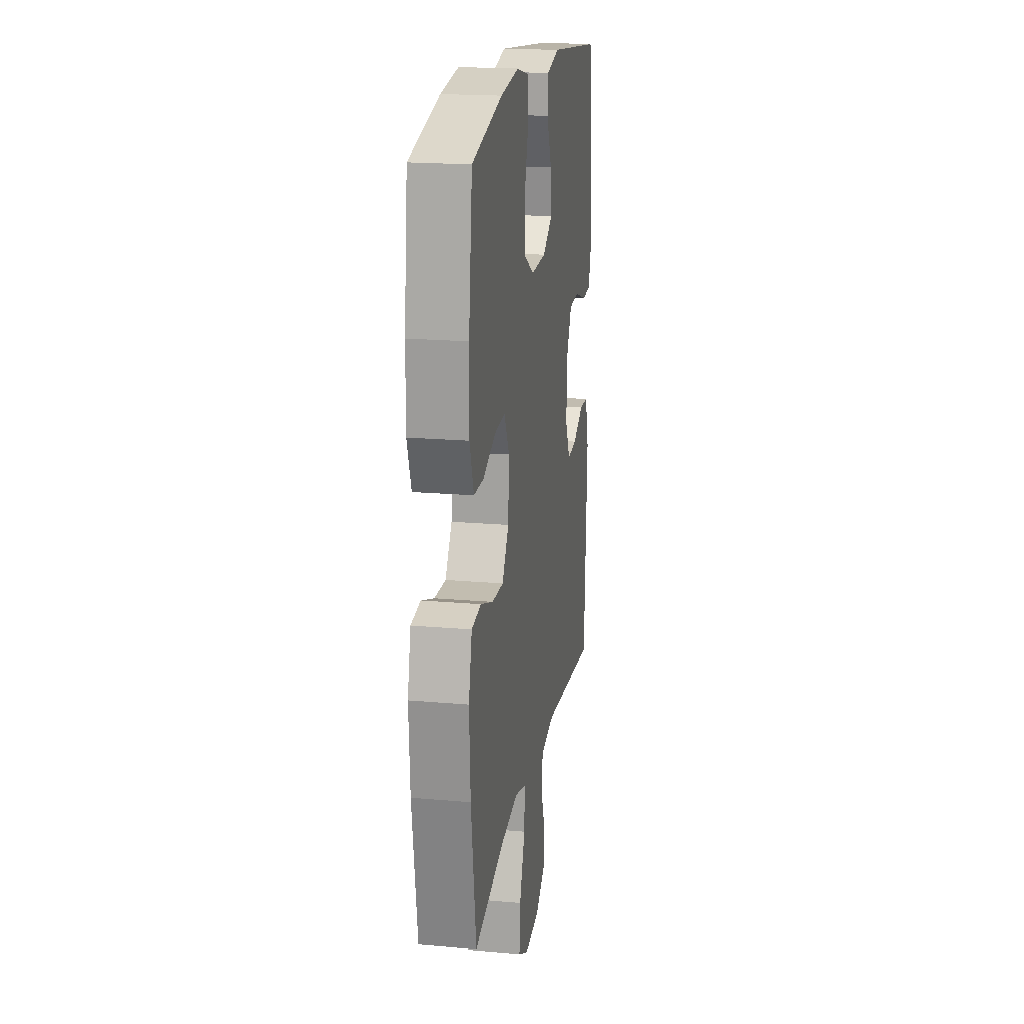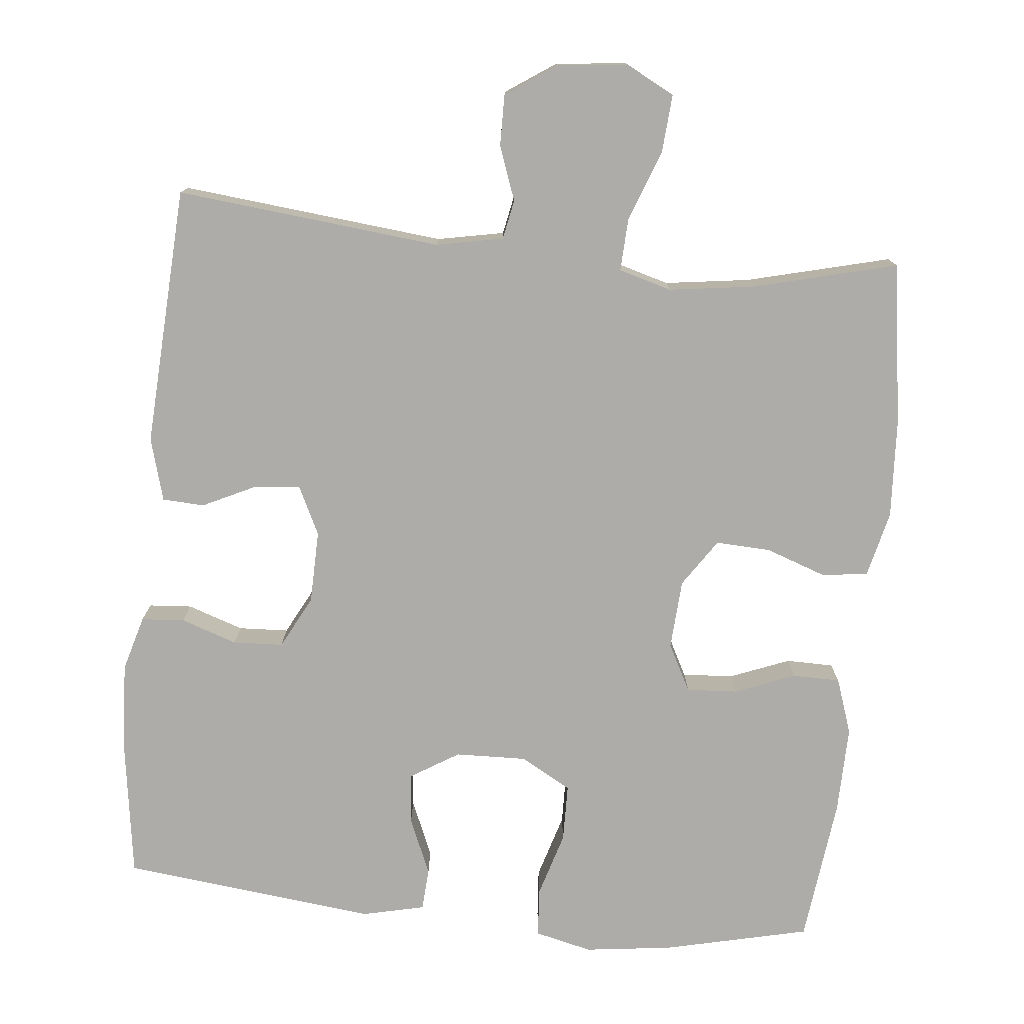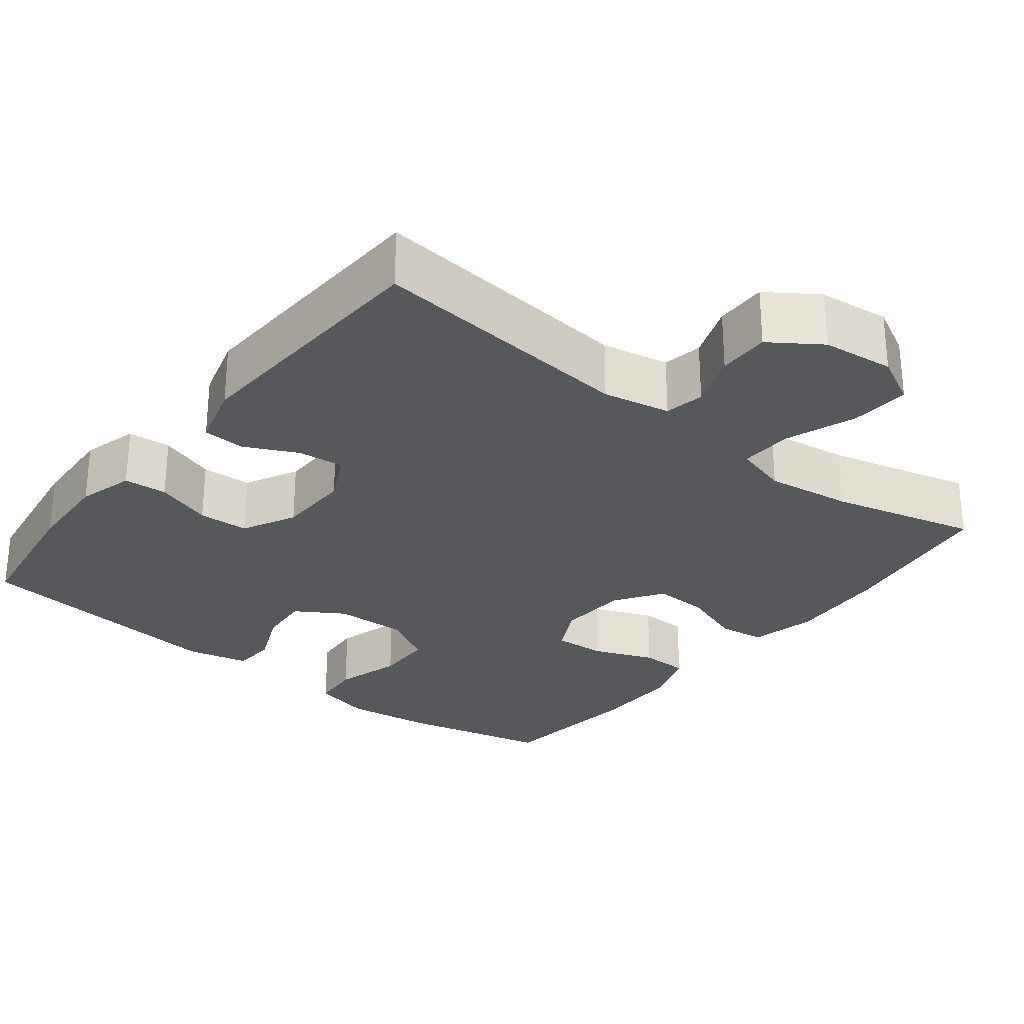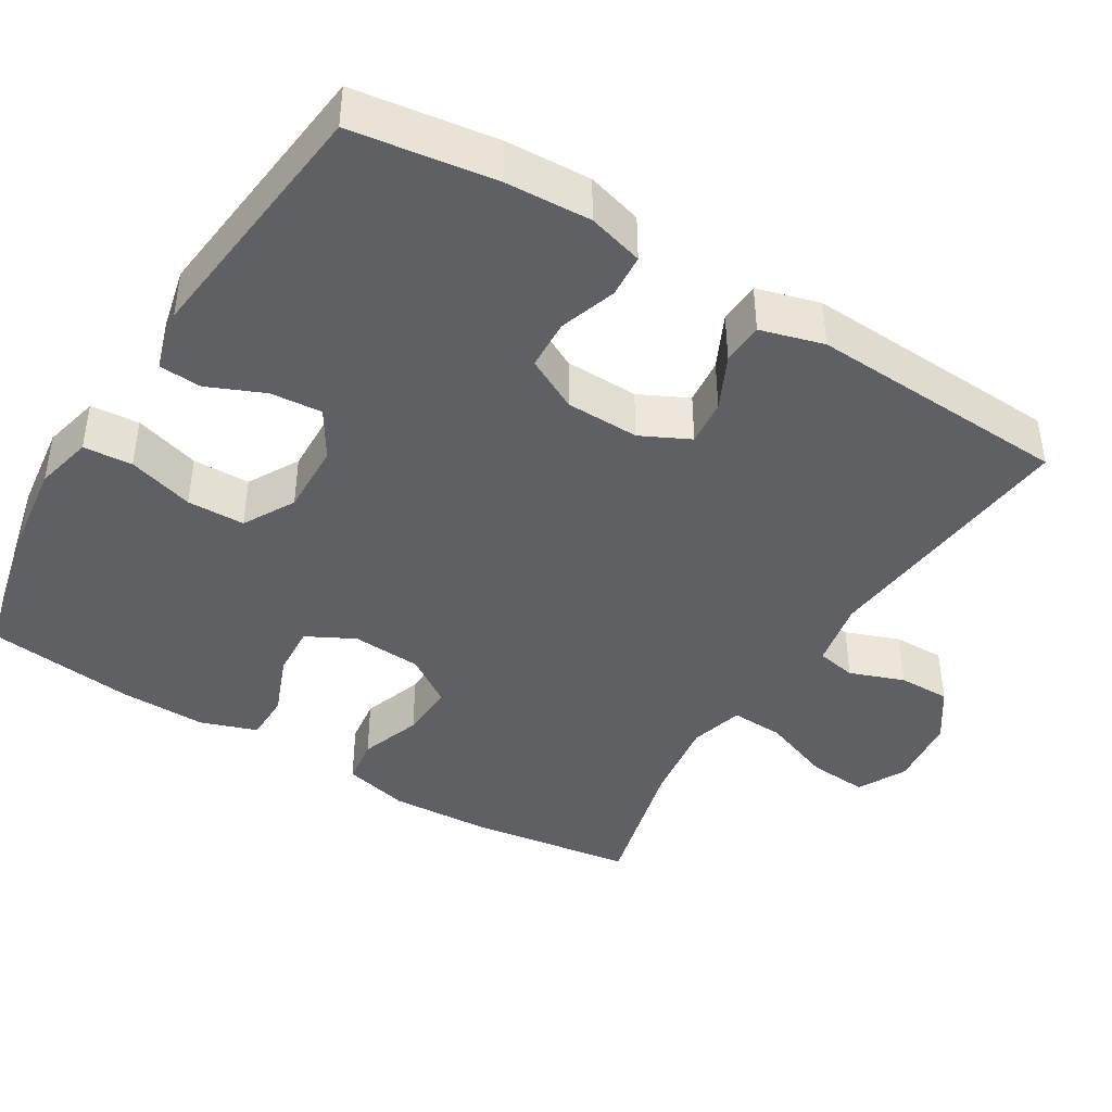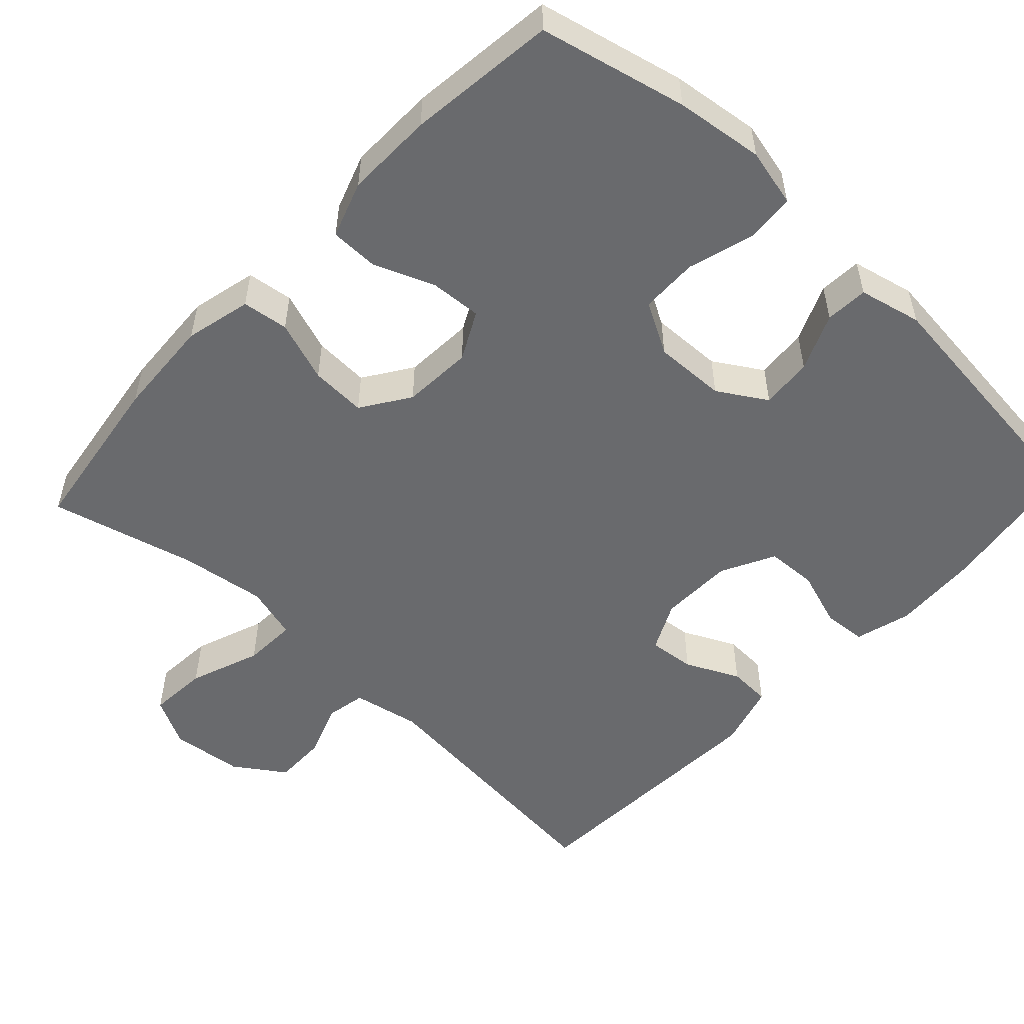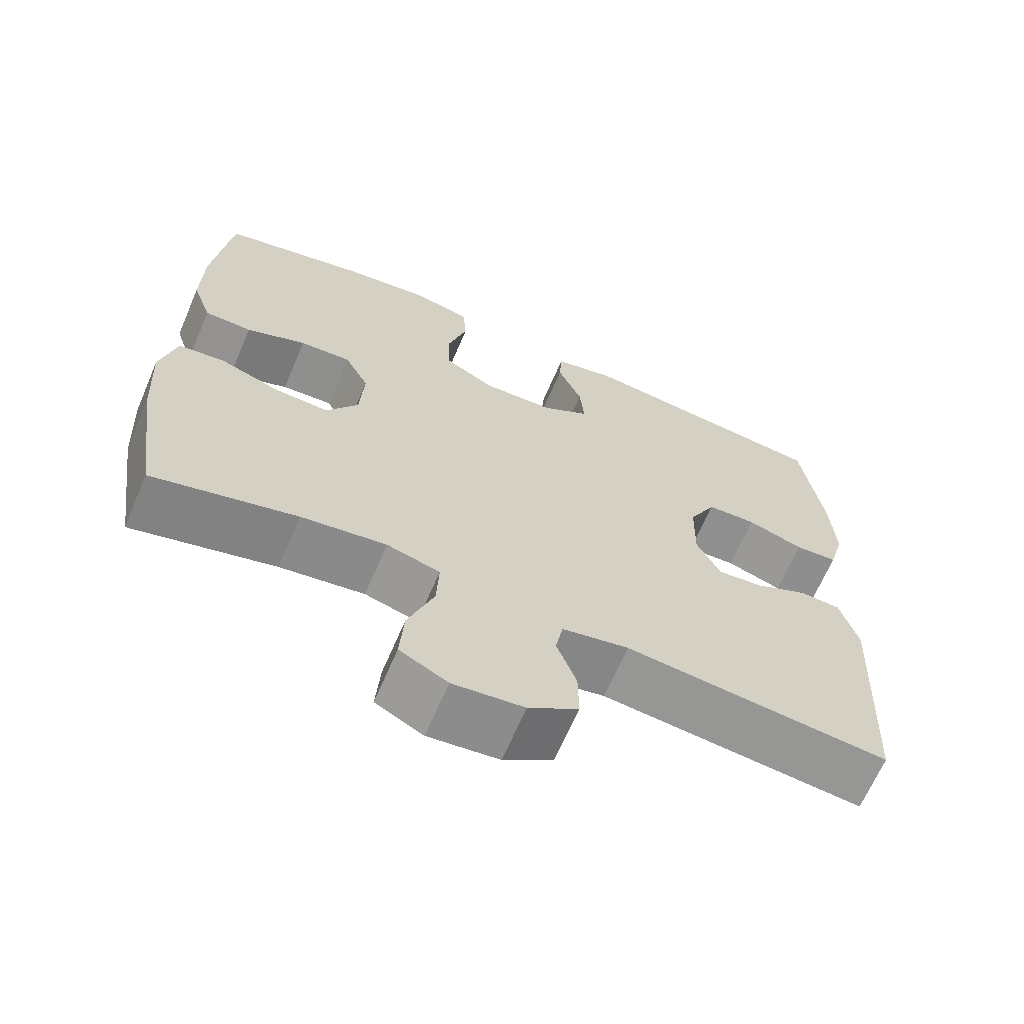
<metadata>
{"format":"obj","ext":"obj","renderer":"f3d","projection":"perspective","resolution":1024,"background":"white","views":[{"elev":19.2,"azim":-80.5,"up":"+Z"},{"elev":-77.0,"azim":174.2,"up":"+Y"},{"elev":-28.6,"azim":141.8,"up":"+Y"},{"elev":-42.8,"azim":58.6,"up":"+Y"},{"elev":-53.1,"azim":-43.1,"up":"+Y"},{"elev":-66.3,"azim":-23.2,"up":"+Z"}]}
</metadata>
<code>
o path1080
v -0.5186 0.0375 0.3242
v -0.5205 0.0375 0.2055
v -0.4942 0.0375 0.1297
v -0.4296 0.0375 0.1292
v -0.3481 0.0375 0.1616
v -0.2785 0.0375 0.1661
v -0.245 0.0375 0.1016
v -0.2508 0.0375 0.007458
v -0.2942 0.0375 -0.05736
v -0.369 0.0375 -0.05401
v -0.4515 0.0375 -0.02507
v -0.5135 0.0375 -0.03345
v -0.5349 0.0375 -0.1224
v -0.5273 0.0375 -0.256
v -0.495 0.0375 -0.4783
v -0.2995 0.0375 -0.4285
v -0.1839 0.0375 -0.4124
v -0.1117 0.0375 -0.4326
v -0.1149 0.0375 -0.5042
v -0.1505 0.0375 -0.5993
v -0.1563 0.0375 -0.6792
v -0.09102 0.0375 -0.7132
v 0.005602 0.0375 -0.7026
v 0.07331 0.0375 -0.6565
v 0.07243 0.0375 -0.5867
v 0.04556 0.0375 -0.5135
v 0.05586 0.0375 -0.4599
v 0.1467 0.0375 -0.442
v 0.5067 0.0375 -0.4783
v 0.5251 0.0375 -0.1257
v 0.501 0.0375 -0.04045
v 0.4441 0.0375 -0.03771
v 0.3722 0.0375 -0.07228
v 0.3098 0.0375 -0.07875
v 0.2773 0.0375 -0.01269
v 0.2793 0.0375 0.08635
v 0.3163 0.0375 0.1578
v 0.3842 0.0375 0.1612
v 0.4608 0.0375 0.1355
v 0.5194 0.0375 0.1397
v 0.5406 0.0375 0.215
v 0.5348 0.0375 0.3305
v 0.5067 0.0375 0.5236
v 0.1597 0.0375 0.562
v 0.0754 0.0375 0.5426
v 0.07179 0.0375 0.4851
v 0.1048 0.0375 0.4085
v 0.1105 0.0375 0.3388
v 0.04559 0.0375 0.2985
v -0.05108 0.0375 0.2956
v -0.12 0.0375 0.3341
v -0.1215 0.0375 0.4119
v -0.0952 0.0375 0.5009
v -0.1004 0.0375 0.5669
v -0.1782 0.0375 0.5852
v -0.2969 0.0375 0.57
v -0.495 0.0375 0.5236
v -0.5186 -0.0375 0.3242
v -0.5205 -0.0375 0.2055
v -0.4942 -0.0375 0.1297
v -0.4296 -0.0375 0.1292
v -0.3481 -0.0375 0.1616
v -0.2785 -0.0375 0.1661
v -0.245 -0.0375 0.1016
v -0.2508 -0.0375 0.007458
v -0.2942 -0.0375 -0.05736
v -0.369 -0.0375 -0.05401
v -0.4515 -0.0375 -0.02507
v -0.5135 -0.0375 -0.03345
v -0.5349 -0.0375 -0.1224
v -0.5273 -0.0375 -0.256
v -0.495 -0.0375 -0.4783
v -0.2995 -0.0375 -0.4285
v -0.1839 -0.0375 -0.4124
v -0.1117 -0.0375 -0.4326
v -0.1149 -0.0375 -0.5042
v -0.1505 -0.0375 -0.5993
v -0.1563 -0.0375 -0.6792
v -0.09102 -0.0375 -0.7132
v 0.005602 -0.0375 -0.7026
v 0.07331 -0.0375 -0.6565
v 0.07243 -0.0375 -0.5867
v 0.04556 -0.0375 -0.5135
v 0.05586 -0.0375 -0.4599
v 0.1467 -0.0375 -0.442
v 0.5067 -0.0375 -0.4783
v 0.5251 -0.0375 -0.1257
v 0.501 -0.0375 -0.04045
v 0.4441 -0.0375 -0.03771
v 0.3722 -0.0375 -0.07228
v 0.3098 -0.0375 -0.07875
v 0.2773 -0.0375 -0.01269
v 0.2793 -0.0375 0.08635
v 0.3163 -0.0375 0.1578
v 0.3842 -0.0375 0.1612
v 0.4608 -0.0375 0.1355
v 0.5194 -0.0375 0.1397
v 0.5406 -0.0375 0.215
v 0.5348 -0.0375 0.3305
v 0.5067 -0.0375 0.5236
v 0.1597 -0.0375 0.562
v 0.0754 -0.0375 0.5426
v 0.07179 -0.0375 0.4851
v 0.1048 -0.0375 0.4085
v 0.1105 -0.0375 0.3388
v 0.04559 -0.0375 0.2985
v -0.05108 -0.0375 0.2956
v -0.12 -0.0375 0.3341
v -0.1215 -0.0375 0.4119
v -0.0952 -0.0375 0.5009
v -0.1004 -0.0375 0.5669
v -0.1782 -0.0375 0.5852
v -0.2969 -0.0375 0.57
v -0.495 -0.0375 0.5236
v -0.5135 0.0375 -0.03345
v -0.5135 0.0375 -0.03345
v -0.5349 0.0375 -0.1224
v -0.5273 0.0375 -0.256
v -0.5186 0.0375 0.3242
v -0.5205 0.0375 0.2055
v -0.4942 0.0375 0.1297
v -0.4942 0.0375 0.1297
v -0.4515 0.0375 -0.02507
v -0.495 0.0375 -0.4783
v -0.495 0.0375 -0.4783
v -0.495 0.0375 0.5236
v -0.495 0.0375 0.5236
v -0.4296 0.0375 0.1292
v -0.369 0.0375 -0.05401
v -0.3481 0.0375 0.1616
v -0.2995 0.0375 -0.4285
v -0.2969 0.0375 0.57
v -0.2942 0.0375 -0.05736
v -0.2785 0.0375 0.1661
v -0.2785 0.0375 0.1661
v -0.1839 0.0375 -0.4124
v -0.1782 0.0375 0.5852
v -0.2508 0.0375 0.007458
v -0.245 0.0375 0.1016
v -0.1117 0.0375 -0.4326
v -0.1117 0.0375 -0.4326
v -0.1004 0.0375 0.5669
v -0.1004 0.0375 0.5669
v -0.1505 0.0375 -0.5993
v -0.1563 0.0375 -0.6792
v -0.1563 0.0375 -0.6792
v -0.09102 0.0375 -0.7132
v -0.1149 0.0375 -0.5042
v -0.0952 0.0375 0.5009
v -0.1215 0.0375 0.4119
v -0.12 0.0375 0.3341
v -0.05108 0.0375 0.2956
v 0.005602 0.0375 -0.7026
v 0.04559 0.0375 0.2985
v 0.07331 0.0375 -0.6565
v 0.04556 0.0375 -0.5135
v 0.05586 0.0375 -0.4599
v 0.05586 0.0375 -0.4599
v 0.07243 0.0375 -0.5867
v 0.1105 0.0375 0.3388
v 0.1105 0.0375 0.3388
v 0.1467 0.0375 -0.442
v 0.0754 0.0375 0.5426
v 0.0754 0.0375 0.5426
v 0.07179 0.0375 0.4851
v 0.1048 0.0375 0.4085
v 0.1597 0.0375 0.562
v 0.2773 0.0375 -0.01269
v 0.2793 0.0375 0.08635
v 0.3098 0.0375 -0.07875
v 0.3098 0.0375 -0.07875
v 0.3163 0.0375 0.1578
v 0.3722 0.0375 -0.07228
v 0.3842 0.0375 0.1612
v 0.4441 0.0375 -0.03771
v 0.4608 0.0375 0.1355
v 0.5067 0.0375 0.5236
v 0.5067 0.0375 0.5236
v 0.501 0.0375 -0.04045
v 0.501 0.0375 -0.04045
v 0.5194 0.0375 0.1397
v 0.5194 0.0375 0.1397
v 0.5067 0.0375 -0.4783
v 0.5067 0.0375 -0.4783
v 0.5251 0.0375 -0.1257
v 0.5406 0.0375 0.215
v 0.5348 0.0375 0.3305
v -0.5135 -0.0375 -0.03345
v -0.5135 -0.0375 -0.03345
v -0.5349 -0.0375 -0.1224
v -0.5273 -0.0375 -0.256
v -0.5186 -0.0375 0.3242
v -0.5205 -0.0375 0.2055
v -0.4942 -0.0375 0.1297
v -0.4942 -0.0375 0.1297
v -0.4515 -0.0375 -0.02507
v -0.495 -0.0375 -0.4783
v -0.495 -0.0375 -0.4783
v -0.495 -0.0375 0.5236
v -0.495 -0.0375 0.5236
v -0.4296 -0.0375 0.1292
v -0.369 -0.0375 -0.05401
v -0.3481 -0.0375 0.1616
v -0.2995 -0.0375 -0.4285
v -0.2969 -0.0375 0.57
v -0.2942 -0.0375 -0.05736
v -0.2785 -0.0375 0.1661
v -0.2785 -0.0375 0.1661
v -0.1839 -0.0375 -0.4124
v -0.1782 -0.0375 0.5852
v -0.2508 -0.0375 0.007458
v -0.245 -0.0375 0.1016
v -0.1117 -0.0375 -0.4326
v -0.1117 -0.0375 -0.4326
v -0.1004 -0.0375 0.5669
v -0.1004 -0.0375 0.5669
v -0.1505 -0.0375 -0.5993
v -0.1563 -0.0375 -0.6792
v -0.1563 -0.0375 -0.6792
v -0.09102 -0.0375 -0.7132
v -0.1149 -0.0375 -0.5042
v -0.0952 -0.0375 0.5009
v -0.1215 -0.0375 0.4119
v -0.12 -0.0375 0.3341
v -0.05108 -0.0375 0.2956
v 0.005602 -0.0375 -0.7026
v 0.04559 -0.0375 0.2985
v 0.07331 -0.0375 -0.6565
v 0.04556 -0.0375 -0.5135
v 0.05586 -0.0375 -0.4599
v 0.05586 -0.0375 -0.4599
v 0.07243 -0.0375 -0.5867
v 0.1105 -0.0375 0.3388
v 0.1105 -0.0375 0.3388
v 0.1467 -0.0375 -0.442
v 0.0754 -0.0375 0.5426
v 0.0754 -0.0375 0.5426
v 0.07179 -0.0375 0.4851
v 0.1048 -0.0375 0.4085
v 0.1597 -0.0375 0.562
v 0.2773 -0.0375 -0.01269
v 0.2793 -0.0375 0.08635
v 0.3098 -0.0375 -0.07875
v 0.3098 -0.0375 -0.07875
v 0.3163 -0.0375 0.1578
v 0.3722 -0.0375 -0.07228
v 0.3842 -0.0375 0.1612
v 0.4441 -0.0375 -0.03771
v 0.4608 -0.0375 0.1355
v 0.5067 -0.0375 0.5236
v 0.5067 -0.0375 0.5236
v 0.501 -0.0375 -0.04045
v 0.501 -0.0375 -0.04045
v 0.5194 -0.0375 0.1397
v 0.5194 -0.0375 0.1397
v 0.5067 -0.0375 -0.4783
v 0.5067 -0.0375 -0.4783
v 0.5251 -0.0375 -0.1257
v 0.5406 -0.0375 0.215
v 0.5348 -0.0375 0.3305
f 246 258 248
f 204 191 197
f 241 227 211
f 254 259 249
f 190 196 188
f 191 202 190
f 230 241 213
f 205 223 210
f 258 246 256
f 246 243 256
f 245 233 242
f 235 243 230
f 201 193 194
f 239 233 260
f 252 248 258
f 209 206 204
f 213 206 209
f 226 217 220
f 221 229 213
f 232 226 228
f 207 192 203
f 229 221 232
f 239 240 238
f 223 205 224
f 232 221 217
f 232 217 226
f 192 205 199
f 225 212 227
f 243 241 230
f 241 211 213
f 211 206 213
f 193 203 192
f 224 192 207
f 220 217 218
f 247 260 245
f 215 210 222
f 242 233 227
f 260 233 245
f 203 193 201
f 222 210 223
f 204 206 191
f 250 239 260
f 259 260 247
f 249 259 247
f 224 205 192
f 227 212 211
f 256 243 235
f 212 225 207
f 240 239 250
f 236 238 240
f 230 213 229
f 206 202 191
f 242 227 241
f 224 207 225
f 190 202 196
f 116 13 70 189
f 13 14 71 70
f 1 2 59 58
f 2 122 195 59
f 11 12 69 68
f 14 125 198 71
f 127 1 58 200
f 3 4 61 60
f 10 11 68 67
f 4 5 62 61
f 15 16 73 72
f 56 57 114 113
f 9 10 67 66
f 5 135 208 62
f 16 17 74 73
f 55 56 113 112
f 8 9 66 65
f 6 7 64 63
f 7 8 65 64
f 17 141 214 74
f 143 55 112 216
f 20 146 219 77
f 21 22 79 78
f 19 20 77 76
f 53 54 111 110
f 52 53 110 109
f 51 52 109 108
f 50 51 108 107
f 18 19 76 75
f 22 23 80 79
f 49 50 107 106
f 23 24 81 80
f 26 158 231 83
f 25 26 83 82
f 24 25 82 81
f 161 49 106 234
f 27 28 85 84
f 164 46 103 237
f 46 47 104 103
f 44 45 102 101
f 47 48 105 104
f 35 36 93 92
f 171 35 92 244
f 36 37 94 93
f 33 34 91 90
f 37 38 95 94
f 32 33 90 89
f 38 39 96 95
f 178 44 101 251
f 180 32 89 253
f 39 182 255 96
f 28 184 257 85
f 30 31 88 87
f 29 30 87 86
f 40 41 98 97
f 42 43 100 99
f 41 42 99 98
f 173 175 185
f 131 124 118
f 168 138 154
f 181 176 186
f 117 115 123
f 118 117 129
f 157 140 168
f 132 137 150
f 185 183 173
f 173 183 170
f 172 169 160
f 162 157 170
f 128 121 120
f 166 187 160
f 179 185 175
f 136 131 133
f 140 136 133
f 153 147 144
f 148 140 156
f 159 155 153
f 134 130 119
f 156 159 148
f 166 165 167
f 150 151 132
f 159 144 148
f 159 153 144
f 119 126 132
f 152 154 139
f 170 157 168
f 168 140 138
f 138 140 133
f 120 119 130
f 151 134 119
f 147 145 144
f 174 172 187
f 142 149 137
f 169 154 160
f 187 172 160
f 130 128 120
f 149 150 137
f 131 118 133
f 177 187 166
f 186 174 187
f 176 174 186
f 151 119 132
f 154 138 139
f 183 162 170
f 139 134 152
f 167 177 166
f 163 167 165
f 157 156 140
f 133 118 129
f 169 168 154
f 151 152 134
f 117 123 129

</code>
